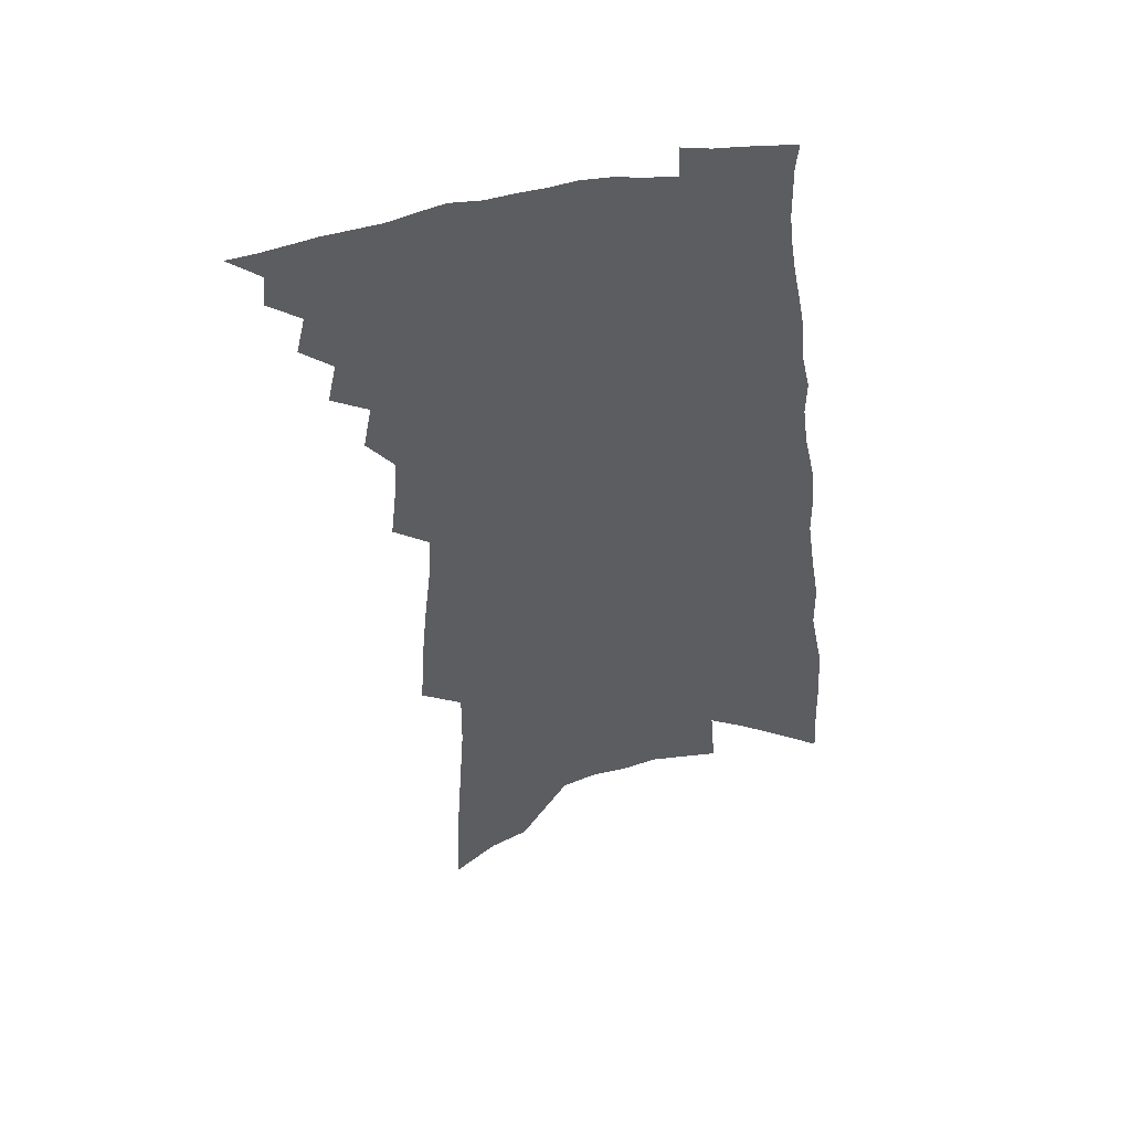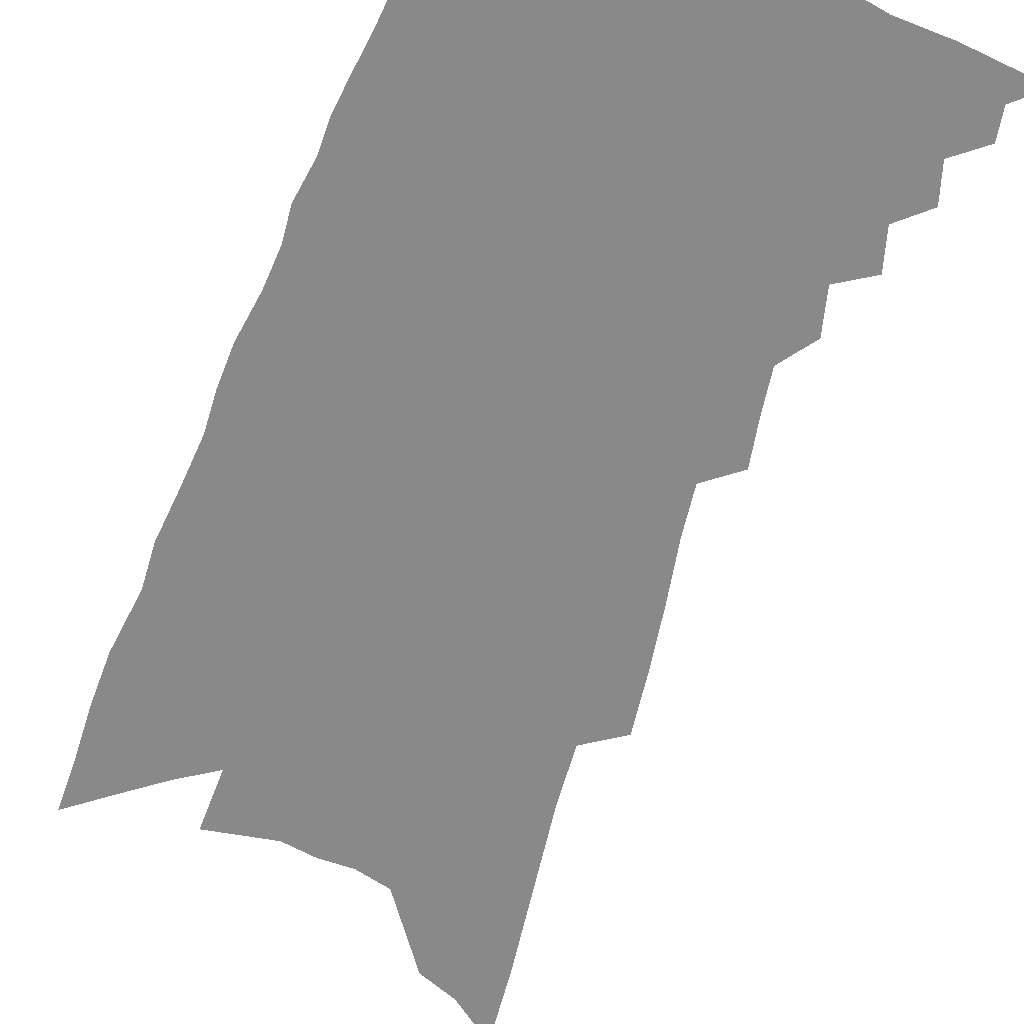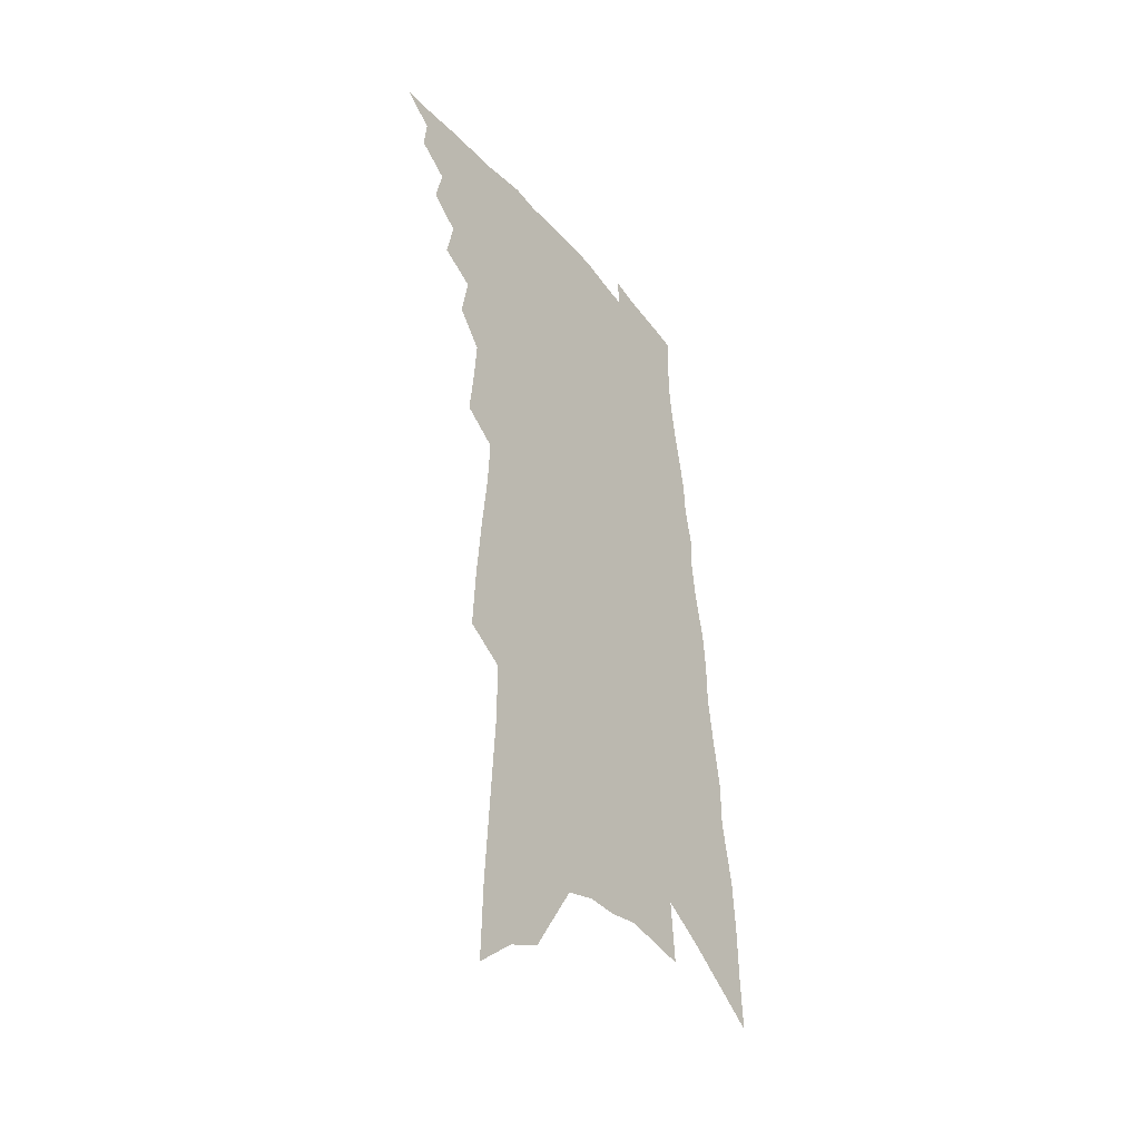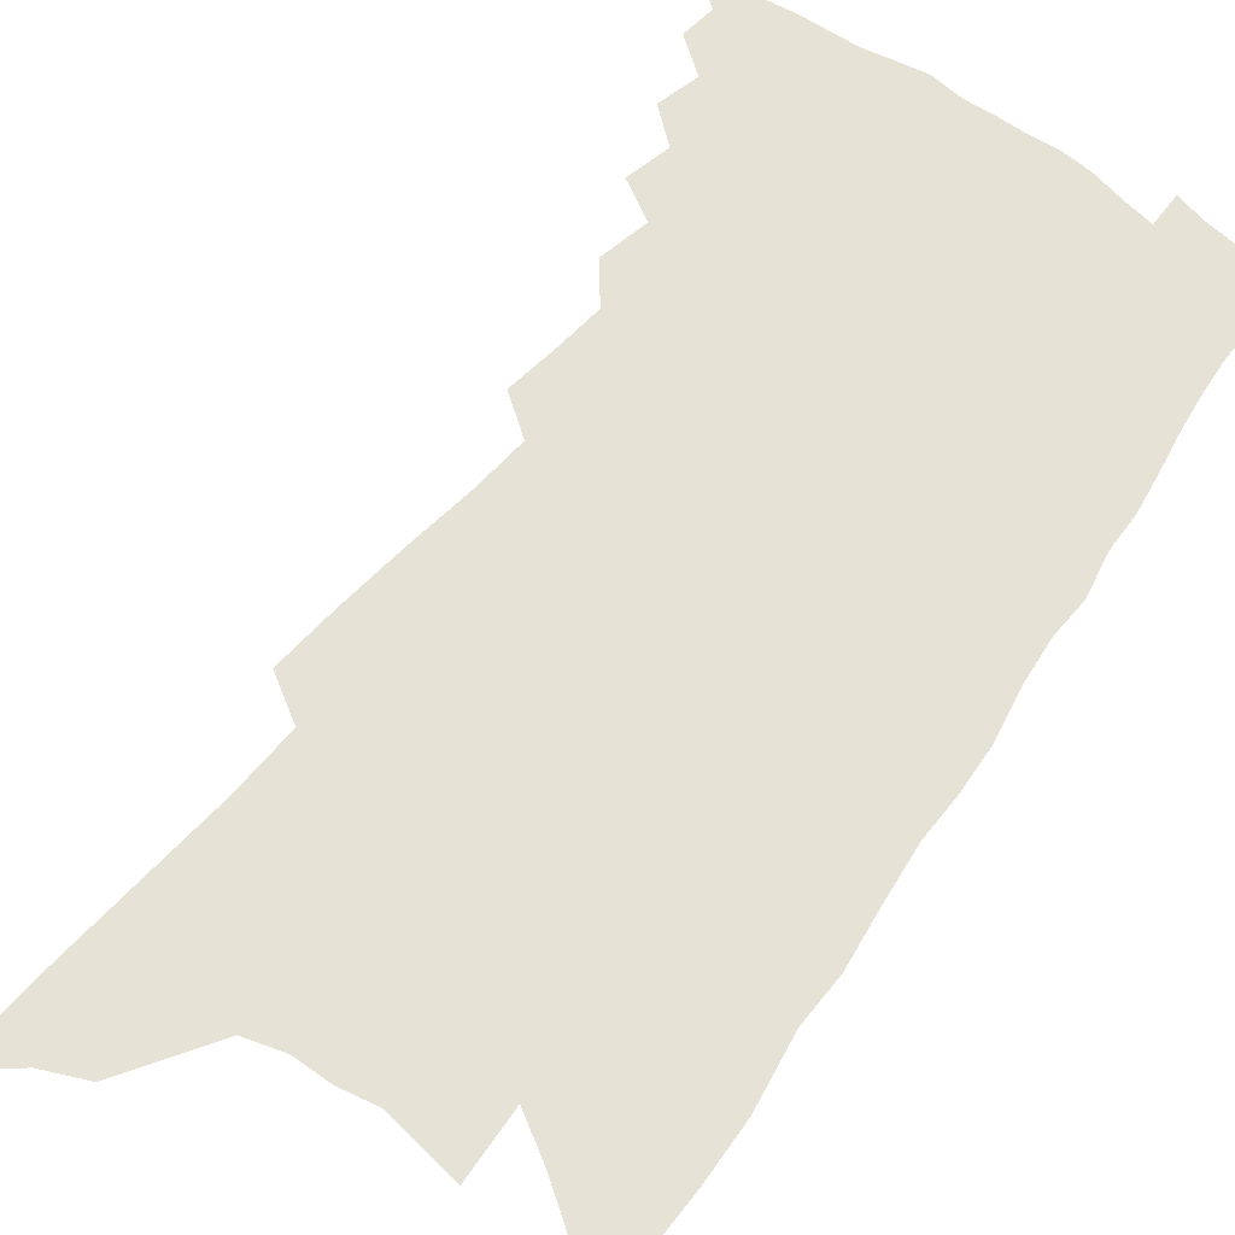
<metadata>
{"format":"obj","ext":"obj","renderer":"f3d","projection":"perspective","resolution":1024,"background":"white","views":[{"elev":49.1,"azim":-11.6,"up":"+Y"},{"elev":-63.3,"azim":163.8,"up":"+Z"},{"elev":-41.0,"azim":-54.8,"up":"+Y"},{"elev":63.2,"azim":39.0,"up":"+Z"}]}
</metadata>
<code>
v 518.8 448.9 0
v 527.6 431.8 0
v 528.6 441.5 0
v 527.7 449.9 0
v 535 413 0
v 537.8 424.8 0
v 537.7 433.8 0
v 537.2 442.4 0
v 536 451.2 0
v 542.1 392.9 0
v 544.8 405.6 0
v 546.5 416.7 0
v 547.1 426.2 0
v 546.8 435 0
v 545.7 443.6 0
v 544.3 452.7 0
v 550.8 372.9 0
v 553.4 386.9 0
v 555 398.7 0
v 556.3 409.8 0
v 556.8 419.2 0
v 556.2 427.5 0
v 555.4 436 0
v 554.4 444.5 0
v 553 453.5 0
v 556.7 334.2 0
v 558.3 349.4 0
v 559.4 362.8 0
v 563.2 379.4 0
v 564.2 390.7 0
v 564.5 400.8 0
v 564.7 410 0
v 565.1 419.5 0
v 564.8 428.3 0
v 564.1 436.9 0
v 562.9 445.6 0
v 561.6 454.4 0
v 561.9 252.3 0
v 563 271.9 0
v 564.7 291.8 0
v 566.9 311.4 0
v 567.7 326.9 0
v 568.8 341.6 0
v 570.4 356.6 0
v 571.9 370.2 0
v 572.4 381.2 0
v 573.7 393.2 0
v 574.1 403 0
v 574.5 412.3 0
v 574.1 420.7 0
v 574.2 429.3 0
v 572.7 437.9 0
v 571.5 446.7 0
v 570 456.4 0
v 570.1 146.1 0
v 570.8 171.3 0
v 572.6 199 0
v 574.3 225.2 0
v 574.5 245.2 0
v 575.5 265.4 0
v 576.4 284.2 0
v 577.6 302.7 0
v 578.1 318.2 0
v 578.3 331.8 0
v 579.5 346.8 0
v 580.3 360 0
v 581.6 373.4 0
v 581.8 383.8 0
v 582.2 394 0
v 583 404.4 0
v 583 413.4 0
v 583 422 0
v 582.3 430.3 0
v 581.2 438.9 0
v 580.1 447.8 0
v 578.4 458.3 0
v 583.1 157.7 0
v 585.1 188.3 0
v 586.9 217.1 0
v 587.3 238.7 0
v 587.3 257.2 0
v 586.8 273.2 0
v 587.4 291.3 0
v 588.5 309.6 0
v 588.9 324.7 0
v 588.6 336.6 0
v 589 349.9 0
v 590.1 363.9 0
v 590.4 374.8 0
v 591 386.3 0
v 591.4 396.3 0
v 591.5 405.6 0
v 591.6 414.6 0
v 591.3 422.6 0
v 590.8 430.8 0
v 589.9 439.5 0
v 588.8 448.5 0
v 587.9 457.6 0
v 594.8 163.3 0
v 597.6 201 0
v 598.2 225.9 0
v 598.5 247.4 0
v 598 264 0
v 598 281.5 0
v 598.2 298.3 0
v 598 312.6 0
v 598 326.6 0
v 598.5 341.4 0
v 598.7 353.9 0
v 598.9 365.4 0
v 599 376.2 0
v 599.2 386 0
v 599.5 396.4 0
v 599.7 406.1 0
v 599.6 414.5 0
v 599.5 423.1 0
v 599.2 431.4 0
v 598.5 439.8 0
v 597.7 448.5 0
v 596.4 458.5 0
v 609.7 187.9 0
v 609.5 213.1 0
v 609 233.5 0
v 608.3 249.6 0
v 607.8 266.2 0
v 607.4 280.9 0
v 607.6 302 0
v 607.5 316.5 0
v 607.3 329.4 0
v 607.3 342.1 0
v 607.3 354.6 0
v 607.5 366.4 0
v 607.6 377.6 0
v 608 388.4 0
v 607.8 397.3 0
v 608 407 0
v 607.9 415.2 0
v 607.7 423.4 0
v 607.6 431.7 0
v 607.1 440.2 0
v 606.1 449.3 0
v 605 459 0
v 620.5 191.5 0
v 619.7 215.4 0
v 618.9 235.7 0
v 618.4 254.6 0
v 617.4 267.9 0
v 617 284.6 0
v 616.8 303.4 0
v 616.5 316.4 0
v 616.2 331.8 0
v 616.1 344.2 0
v 615.9 355.7 0
v 615.9 367 0
v 616 378.5 0
v 616 388.9 0
v 616 397.7 0
v 616 406.9 0
v 616.2 415.9 0
v 616.1 423.9 0
v 616 432 0
v 615.7 440.2 0
v 615 448.9 0
v 613.4 460.1 0
v 631.2 192 0
v 629.9 217.2 0
v 628.7 240.4 0
v 628 255.3 0
v 627.1 272.8 0
v 626.4 286.1 0
v 625.9 302.6 0
v 625.5 316.7 0
v 625 331 0
v 624.6 344.5 0
v 624.6 354.2 0
v 624.2 368.2 0
v 624.1 378.7 0
v 624.1 388.3 0
v 624 398.1 0
v 624 407.2 0
v 624.1 415.9 0
v 624.2 424.2 0
v 624.3 432.2 0
v 624 440.3 0
v 623.3 449.7 0
v 622.2 459.7 0
v 641.8 194.5 0
v 640.1 218.5 0
v 639.2 236.5 0
v 637.8 255.4 0
v 636.9 270.7 0
v 635.6 290.5 0
v 635 303.5 0
v 634.4 317.1 0
v 633.9 330.4 0
v 633.2 344.3 0
v 633 355.3 0
v 632.6 367.4 0
v 632.4 378 0
v 632.2 388 0
v 632 398.2 0
v 632 407.2 0
v 631.9 416.1 0
v 632.1 424.1 0
v 632.3 432.2 0
v 632.2 440.4 0
v 632.3 448.8 0
v 631.8 458 0
v 652.6 193.4 0
v 650.9 215.5 0
v 649.3 235.3 0
v 647.8 253.7 0
v 646.6 270.2 0
v 645.6 286.2 0
v 644.3 302.5 0
v 643.5 315.9 0
v 642.8 329.2 0
v 642.1 342.2 0
v 642.3 352.4 0
v 641.1 366.4 0
v 640.8 376.9 0
v 640.5 386.9 0
v 640.5 396.5 0
v 640 406.6 0
v 640.1 415.2 0
v 640.2 423.4 0
v 640.3 432.4 0
v 640.4 440.2 0
v 640.8 448.2 0
v 640.7 456.9 0
v 640.3 466.6 0
v 663.5 192.2 0
v 661.9 212 0
v 660.5 230.2 0
v 658.6 249.3 0
v 657 266.9 0
v 655.2 284.6 0
v 654 299.8 0
v 652.8 314.3 0
v 652.2 327.1 0
v 651.7 339.3 0
v 650.9 351.7 0
v 650.1 363.9 0
v 649.8 374.6 0
v 649.5 384.7 0
v 648.6 395.9 0
v 648.4 405.3 0
v 648 414.9 0
v 648.1 423.2 0
v 648.1 432 0
v 648.4 439.8 0
v 648.8 447.7 0
v 649.3 455.6 0
v 649.2 464.8 0
v 674.2 205.2 0
v 672 225.2 0
v 669.7 244.8 0
v 668.1 261.9 0
v 666.7 278.2 0
v 664.8 294.6 0
v 663.3 309.7 0
v 662.4 323 0
v 661.6 335.8 0
v 660.7 348.3 0
v 660 360.1 0
v 659.2 371.8 0
v 658.2 383.3 0
v 657.1 394.5 0
v 656.9 403.9 0
v 656.6 413.3 0
v 656.4 422.3 0
v 655.9 431.7 0
v 656.3 439.5 0
v 656.6 447.3 0
v 657.1 455 0
v 657.3 464.1 0
v 687.3 196.7 0
v 684.8 217.3 0
v 682.8 236 0
v 680.8 253.8 0
v 679.3 270.2 0
v 676.7 287.8 0
v 675.7 302.1 0
v 673.5 317.5 0
v 673.2 329.9 0
v 671.9 343.1 0
v 669.8 356.8 0
v 669.6 367.7 0
v 668.5 379.3 0
v 668.1 390 0
v 666.3 401.6 0
v 665.4 411.7 0
v 664.7 421.4 0
v 664.5 430.3 0
v 664 439.2 0
v 664.5 446.8 0
v 664.6 454.4 0
v 665.3 463.3 0
v 701 187.6 0
v 700 205.1 0
v 699.6 221.4 0
v 698.4 238.4 0
v 694.5 258.7 0
v 694.3 273.1 0
v 691.6 290.1 0
v 689.4 305.8 0
v 689.2 318.5 0
v 688.1 331.9 0
v 684.7 347.3 0
v 683.1 360.2 0
v 683.4 370.8 0
v 680.5 384.1 0
v 679.9 394.8 0
v 677.8 406.4 0
v 675.6 417.8 0
v 674 428.2 0
v 672.9 437.8 0
v 672.8 446.2 0
v 672.7 454.3 0
v 673.5 462.2 0
f 3 4 1
f 6 7 2
f 2 7 3
f 7 8 3
f 3 8 4
f 8 9 4
f 11 12 5
f 5 12 6
f 12 13 6
f 6 13 7
f 13 14 7
f 7 14 8
f 14 15 8
f 8 15 9
f 15 16 9
f 18 19 10
f 10 19 11
f 19 20 11
f 11 20 12
f 20 21 12
f 12 21 13
f 21 22 13
f 13 22 14
f 22 23 14
f 14 23 15
f 23 24 15
f 15 24 16
f 24 25 16
f 28 29 17
f 17 29 18
f 29 30 18
f 18 30 19
f 30 31 19
f 19 31 20
f 31 32 20
f 20 32 21
f 32 33 21
f 21 33 22
f 33 34 22
f 22 34 23
f 34 35 23
f 23 35 24
f 35 36 24
f 24 36 25
f 36 37 25
f 42 43 26
f 26 43 27
f 43 44 27
f 27 44 28
f 44 45 28
f 28 45 29
f 45 46 29
f 29 46 30
f 46 47 30
f 30 47 31
f 47 48 31
f 31 48 32
f 48 49 32
f 32 49 33
f 49 50 33
f 33 50 34
f 50 51 34
f 34 51 35
f 51 52 35
f 35 52 36
f 52 53 36
f 36 53 37
f 53 54 37
f 59 60 38
f 38 60 39
f 60 61 39
f 39 61 40
f 61 62 40
f 40 62 41
f 62 63 41
f 41 63 42
f 63 64 42
f 42 64 43
f 64 65 43
f 43 65 44
f 65 66 44
f 44 66 45
f 66 67 45
f 45 67 46
f 67 68 46
f 46 68 47
f 68 69 47
f 47 69 48
f 69 70 48
f 48 70 49
f 70 71 49
f 49 71 50
f 71 72 50
f 50 72 51
f 72 73 51
f 51 73 52
f 73 74 52
f 52 74 53
f 74 75 53
f 53 75 54
f 75 76 54
f 55 77 56
f 77 78 56
f 56 78 57
f 78 79 57
f 57 79 58
f 79 80 58
f 58 80 59
f 80 81 59
f 59 81 60
f 81 82 60
f 60 82 61
f 82 83 61
f 61 83 62
f 83 84 62
f 62 84 63
f 84 85 63
f 63 85 64
f 85 86 64
f 64 86 65
f 86 87 65
f 65 87 66
f 87 88 66
f 66 88 67
f 88 89 67
f 67 89 68
f 89 90 68
f 68 90 69
f 90 91 69
f 69 91 70
f 91 92 70
f 70 92 71
f 92 93 71
f 71 93 72
f 93 94 72
f 72 94 73
f 94 95 73
f 73 95 74
f 95 96 74
f 74 96 75
f 96 97 75
f 75 97 76
f 97 98 76
f 77 99 78
f 99 100 78
f 78 100 79
f 100 101 79
f 79 101 80
f 101 102 80
f 80 102 81
f 102 103 81
f 81 103 82
f 103 104 82
f 82 104 83
f 104 105 83
f 83 105 84
f 105 106 84
f 84 106 85
f 106 107 85
f 85 107 86
f 107 108 86
f 86 108 87
f 108 109 87
f 87 109 88
f 109 110 88
f 88 110 89
f 110 111 89
f 89 111 90
f 111 112 90
f 90 112 91
f 112 113 91
f 91 113 92
f 113 114 92
f 92 114 93
f 114 115 93
f 93 115 94
f 115 116 94
f 94 116 95
f 116 117 95
f 95 117 96
f 117 118 96
f 96 118 97
f 118 119 97
f 97 119 98
f 119 120 98
f 99 121 100
f 121 122 100
f 100 122 101
f 122 123 101
f 101 123 102
f 123 124 102
f 102 124 103
f 124 125 103
f 103 125 104
f 125 126 104
f 104 126 105
f 126 127 105
f 105 127 106
f 127 128 106
f 106 128 107
f 128 129 107
f 107 129 108
f 129 130 108
f 108 130 109
f 130 131 109
f 109 131 110
f 131 132 110
f 110 132 111
f 132 133 111
f 111 133 112
f 133 134 112
f 112 134 113
f 134 135 113
f 113 135 114
f 135 136 114
f 114 136 115
f 136 137 115
f 115 137 116
f 137 138 116
f 116 138 117
f 138 139 117
f 117 139 118
f 139 140 118
f 118 140 119
f 140 141 119
f 119 141 120
f 141 142 120
f 121 143 122
f 143 144 122
f 122 144 123
f 144 145 123
f 123 145 124
f 145 146 124
f 124 146 125
f 146 147 125
f 125 147 126
f 147 148 126
f 126 148 127
f 148 149 127
f 127 149 128
f 149 150 128
f 128 150 129
f 150 151 129
f 129 151 130
f 151 152 130
f 130 152 131
f 152 153 131
f 131 153 132
f 153 154 132
f 132 154 133
f 154 155 133
f 133 155 134
f 155 156 134
f 134 156 135
f 156 157 135
f 135 157 136
f 157 158 136
f 136 158 137
f 158 159 137
f 137 159 138
f 159 160 138
f 138 160 139
f 160 161 139
f 139 161 140
f 161 162 140
f 140 162 141
f 162 163 141
f 141 163 142
f 163 164 142
f 143 165 144
f 165 166 144
f 144 166 145
f 166 167 145
f 145 167 146
f 167 168 146
f 146 168 147
f 168 169 147
f 147 169 148
f 169 170 148
f 148 170 149
f 170 171 149
f 149 171 150
f 171 172 150
f 150 172 151
f 172 173 151
f 151 173 152
f 173 174 152
f 152 174 153
f 174 175 153
f 153 175 154
f 175 176 154
f 154 176 155
f 176 177 155
f 155 177 156
f 177 178 156
f 156 178 157
f 178 179 157
f 157 179 158
f 179 180 158
f 158 180 159
f 180 181 159
f 159 181 160
f 181 182 160
f 160 182 161
f 182 183 161
f 161 183 162
f 183 184 162
f 162 184 163
f 184 185 163
f 163 185 164
f 185 186 164
f 165 187 166
f 187 188 166
f 166 188 167
f 188 189 167
f 167 189 168
f 189 190 168
f 168 190 169
f 190 191 169
f 169 191 170
f 191 192 170
f 170 192 171
f 192 193 171
f 171 193 172
f 193 194 172
f 172 194 173
f 194 195 173
f 173 195 174
f 195 196 174
f 174 196 175
f 196 197 175
f 175 197 176
f 197 198 176
f 176 198 177
f 198 199 177
f 177 199 178
f 199 200 178
f 178 200 179
f 200 201 179
f 179 201 180
f 201 202 180
f 180 202 181
f 202 203 181
f 181 203 182
f 203 204 182
f 182 204 183
f 204 205 183
f 183 205 184
f 205 206 184
f 184 206 185
f 206 207 185
f 185 207 186
f 207 208 186
f 187 209 188
f 209 210 188
f 188 210 189
f 210 211 189
f 189 211 190
f 211 212 190
f 190 212 191
f 212 213 191
f 191 213 192
f 213 214 192
f 192 214 193
f 214 215 193
f 193 215 194
f 215 216 194
f 194 216 195
f 216 217 195
f 195 217 196
f 217 218 196
f 196 218 197
f 218 219 197
f 197 219 198
f 219 220 198
f 198 220 199
f 220 221 199
f 199 221 200
f 221 222 200
f 200 222 201
f 222 223 201
f 201 223 202
f 223 224 202
f 202 224 203
f 224 225 203
f 203 225 204
f 225 226 204
f 204 226 205
f 226 227 205
f 205 227 206
f 227 228 206
f 206 228 207
f 228 229 207
f 207 229 208
f 229 230 208
f 209 232 210
f 232 233 210
f 210 233 211
f 233 234 211
f 211 234 212
f 234 235 212
f 212 235 213
f 235 236 213
f 213 236 214
f 236 237 214
f 214 237 215
f 237 238 215
f 215 238 216
f 238 239 216
f 216 239 217
f 239 240 217
f 217 240 218
f 240 241 218
f 218 241 219
f 241 242 219
f 219 242 220
f 242 243 220
f 220 243 221
f 243 244 221
f 221 244 222
f 244 245 222
f 222 245 223
f 245 246 223
f 223 246 224
f 246 247 224
f 224 247 225
f 247 248 225
f 225 248 226
f 248 249 226
f 226 249 227
f 249 250 227
f 227 250 228
f 250 251 228
f 228 251 229
f 251 252 229
f 229 252 230
f 252 253 230
f 230 253 231
f 253 254 231
f 233 255 234
f 255 256 234
f 234 256 235
f 256 257 235
f 235 257 236
f 257 258 236
f 236 258 237
f 258 259 237
f 237 259 238
f 259 260 238
f 238 260 239
f 260 261 239
f 239 261 240
f 261 262 240
f 240 262 241
f 262 263 241
f 241 263 242
f 263 264 242
f 242 264 243
f 264 265 243
f 243 265 244
f 265 266 244
f 244 266 245
f 266 267 245
f 245 267 246
f 267 268 246
f 246 268 247
f 268 269 247
f 247 269 248
f 269 270 248
f 248 270 249
f 270 271 249
f 249 271 250
f 271 272 250
f 250 272 251
f 272 273 251
f 251 273 252
f 273 274 252
f 252 274 253
f 274 275 253
f 253 275 254
f 275 276 254
f 255 277 256
f 277 278 256
f 256 278 257
f 278 279 257
f 257 279 258
f 279 280 258
f 258 280 259
f 280 281 259
f 259 281 260
f 281 282 260
f 260 282 261
f 282 283 261
f 261 283 262
f 283 284 262
f 262 284 263
f 284 285 263
f 263 285 264
f 285 286 264
f 264 286 265
f 286 287 265
f 265 287 266
f 287 288 266
f 266 288 267
f 288 289 267
f 267 289 268
f 289 290 268
f 268 290 269
f 290 291 269
f 269 291 270
f 291 292 270
f 270 292 271
f 292 293 271
f 271 293 272
f 293 294 272
f 272 294 273
f 294 295 273
f 273 295 274
f 295 296 274
f 274 296 275
f 296 297 275
f 275 297 276
f 297 298 276
f 277 299 278
f 299 300 278
f 278 300 279
f 300 301 279
f 279 301 280
f 301 302 280
f 280 302 281
f 302 303 281
f 281 303 282
f 303 304 282
f 282 304 283
f 304 305 283
f 283 305 284
f 305 306 284
f 284 306 285
f 306 307 285
f 285 307 286
f 307 308 286
f 286 308 287
f 308 309 287
f 287 309 288
f 309 310 288
f 288 310 289
f 310 311 289
f 289 311 290
f 311 312 290
f 290 312 291
f 312 313 291
f 291 313 292
f 313 314 292
f 292 314 293
f 314 315 293
f 293 315 294
f 315 316 294
f 294 316 295
f 316 317 295
f 295 317 296
f 317 318 296
f 296 318 297
f 318 319 297
f 297 319 298
f 319 320 298

</code>
